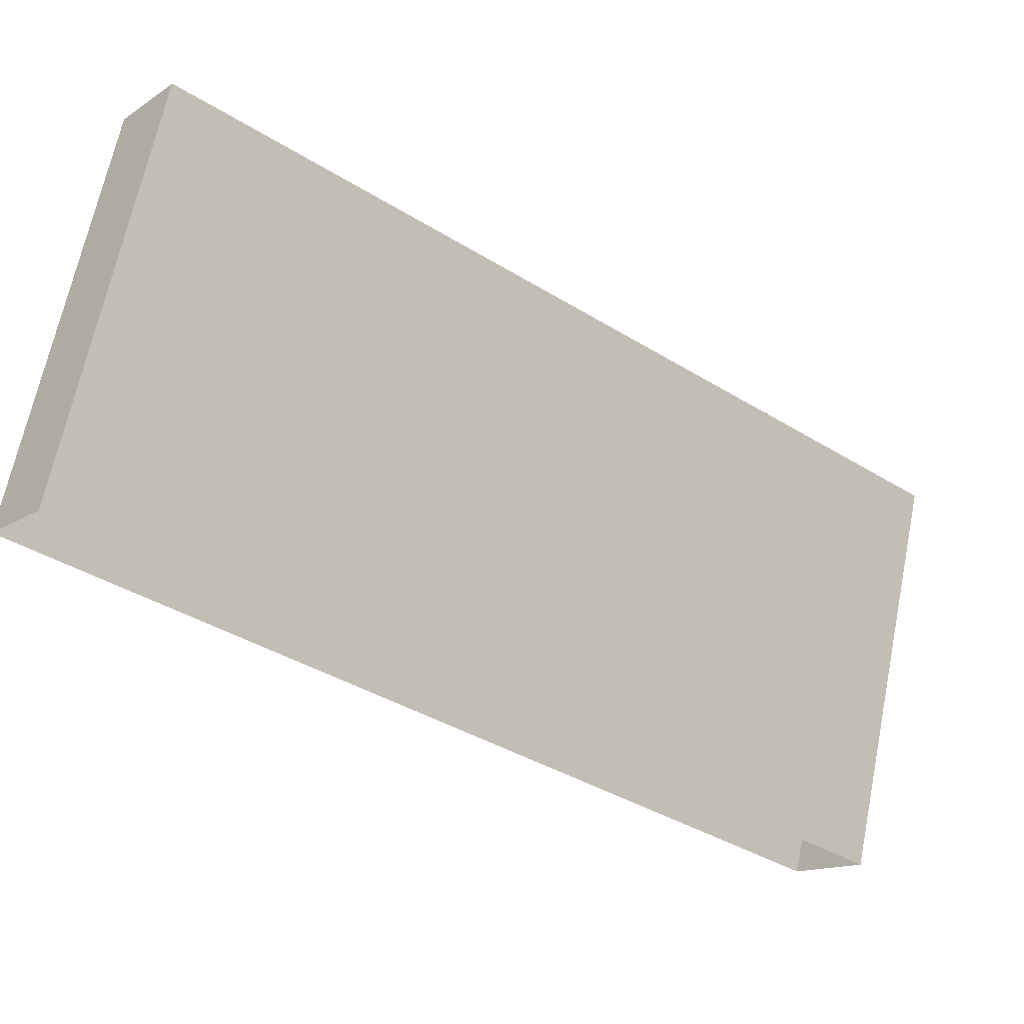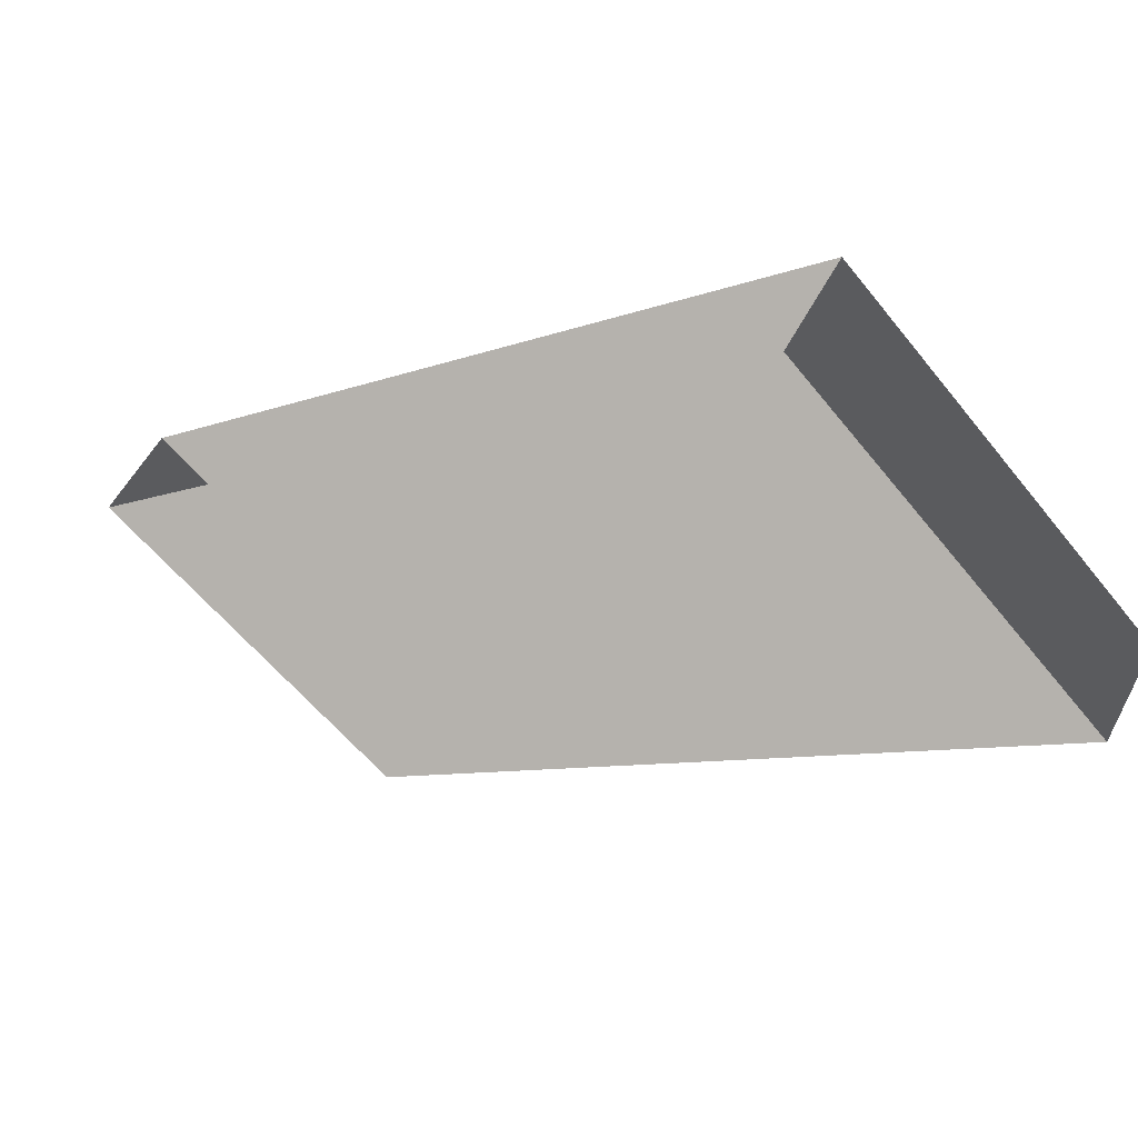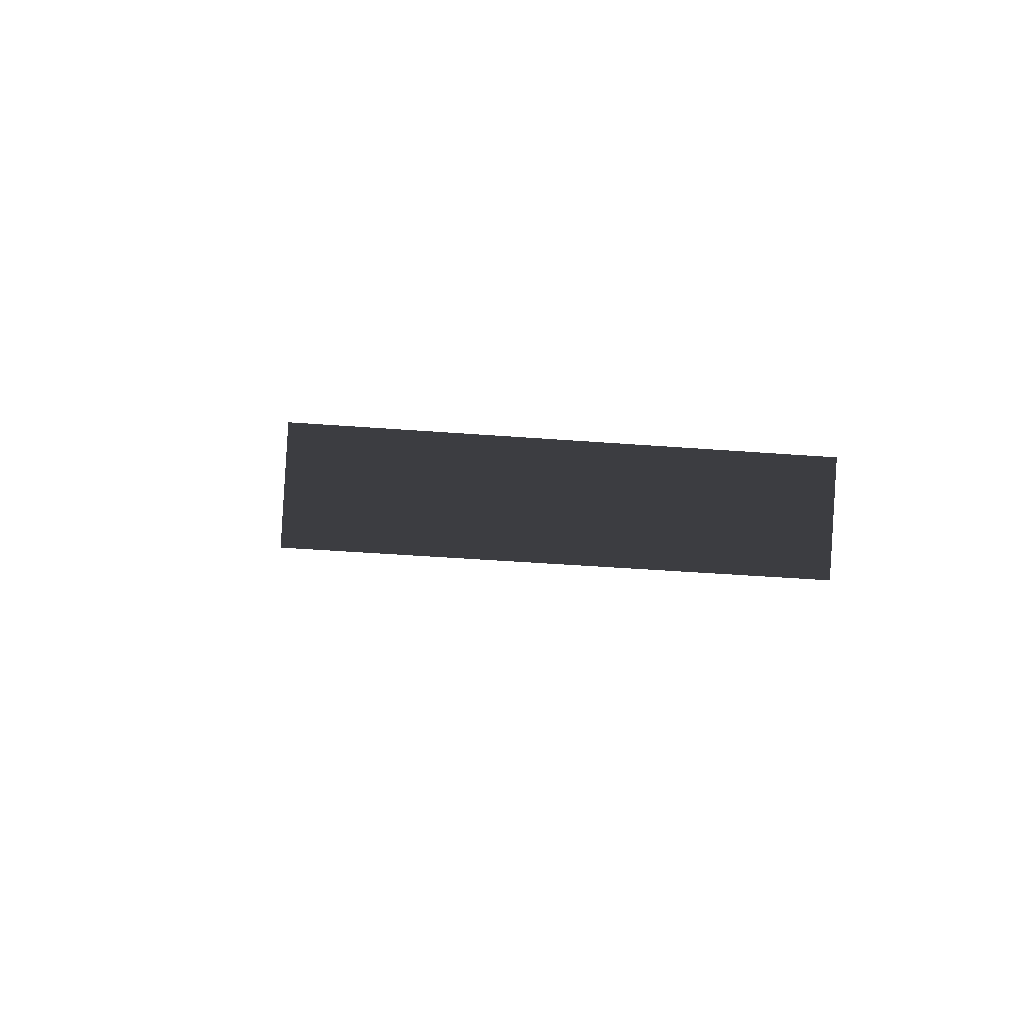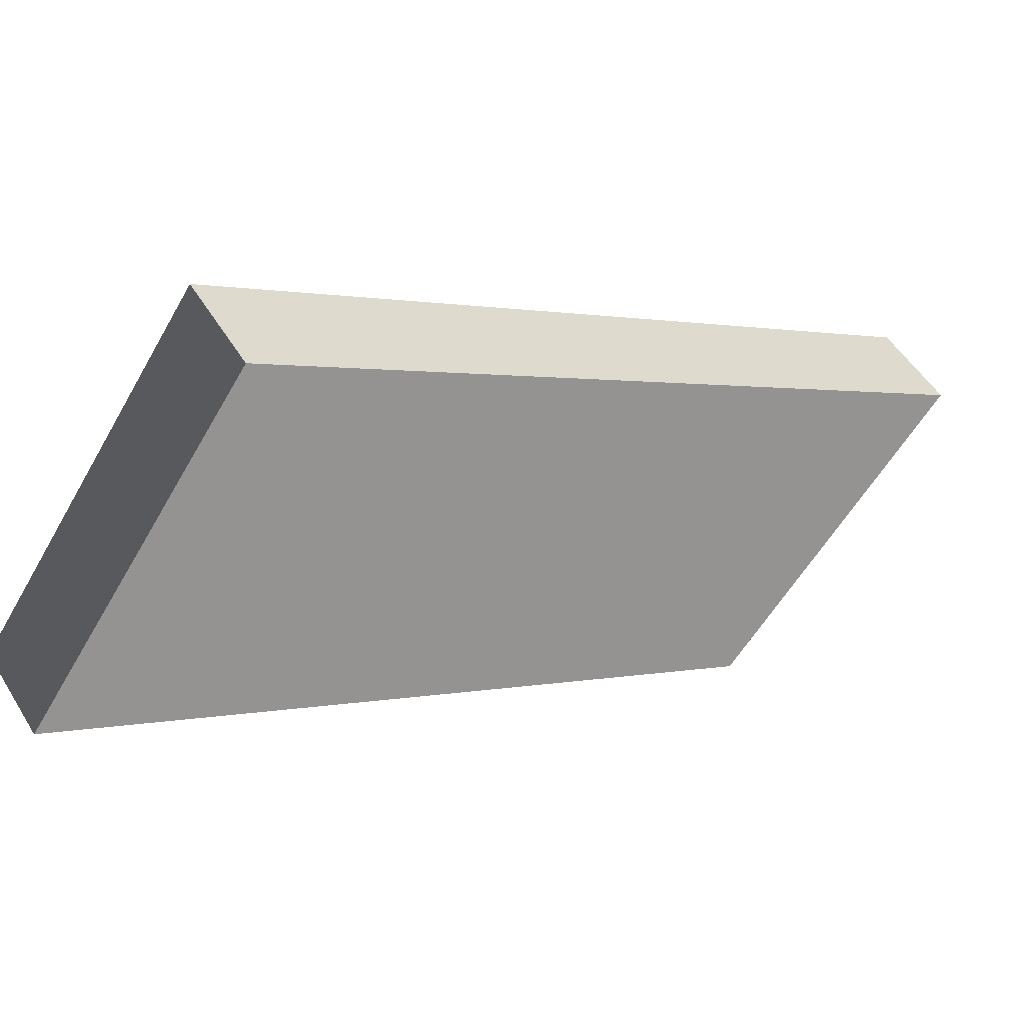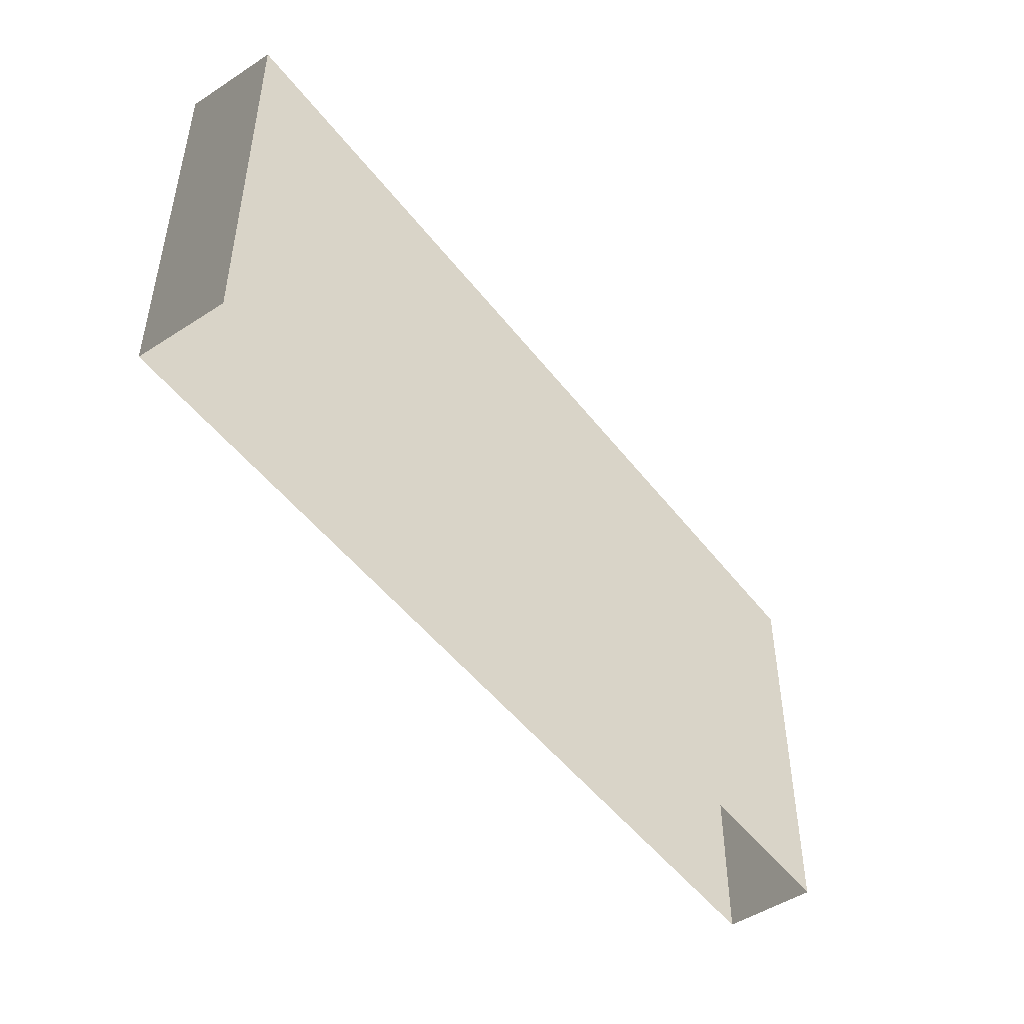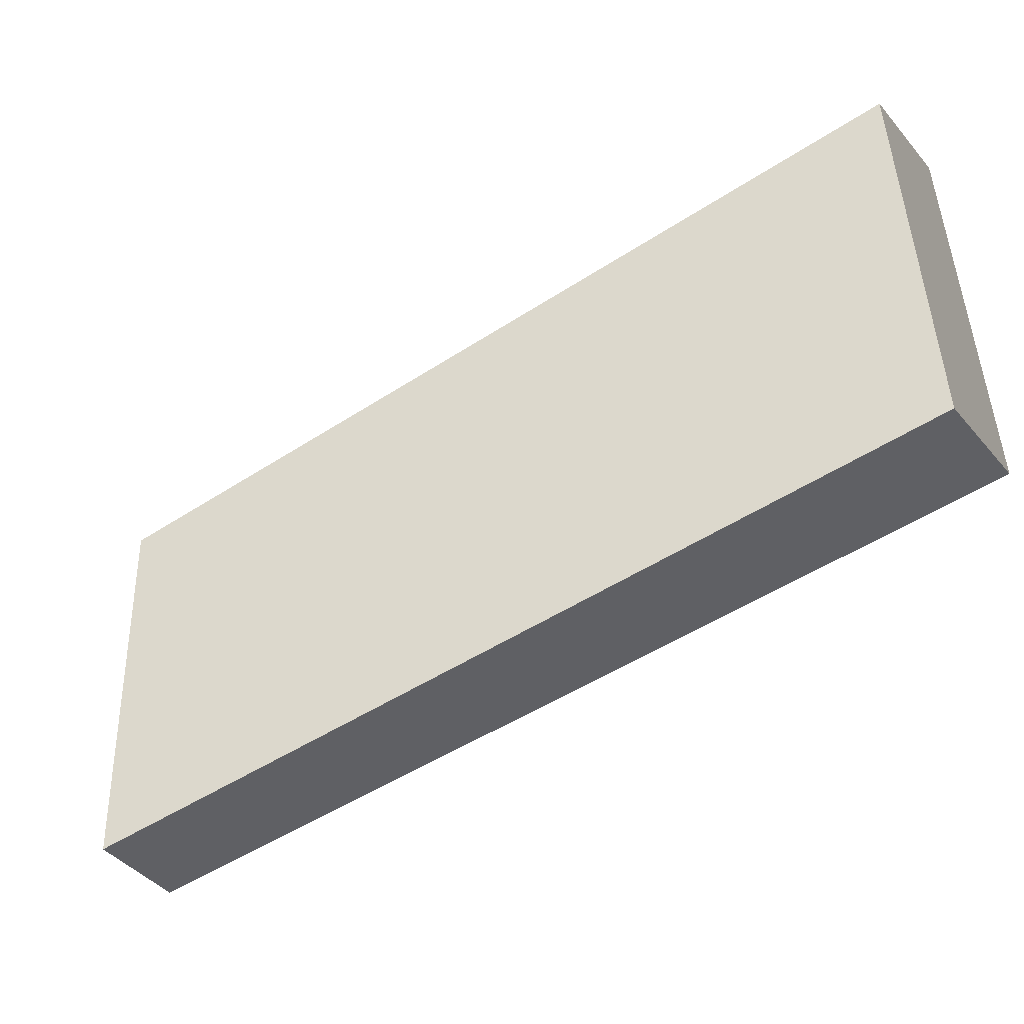
<metadata>
{"format":"obj","ext":"obj","renderer":"f3d","projection":"perspective","resolution":1024,"background":"white","views":[{"elev":67.1,"azim":11.6,"up":"+Z"},{"elev":-57.5,"azim":38.1,"up":"+Z"},{"elev":-38.0,"azim":84.3,"up":"+Z"},{"elev":-56.0,"azim":150.7,"up":"+Z"},{"elev":-49.0,"azim":-17.2,"up":"+Y"},{"elev":45.5,"azim":178.4,"up":"+Z"}]}
</metadata>
<code>
v  8.77 0 -8.075
v  -10.19 0 6.185
v  8.77 10.5 -8.075
v  -10.19 10.5 6.185
v  10.19 0 -6.185
v  10.19 10.5 -6.185
v  -8.77 0 8.075
v  -8.77 10.5 8.075
g BuildingMaster_0000194419554464263800000000_0
f 1 2 3
f 2 4 3
f 5 1 6
f 1 3 6
f 7 5 8
f 5 6 8
f 2 7 4
f 7 8 4
g BuildingMaster_0000194419554464263800000000_1
f 4 6 3
f 6 4 8

</code>
